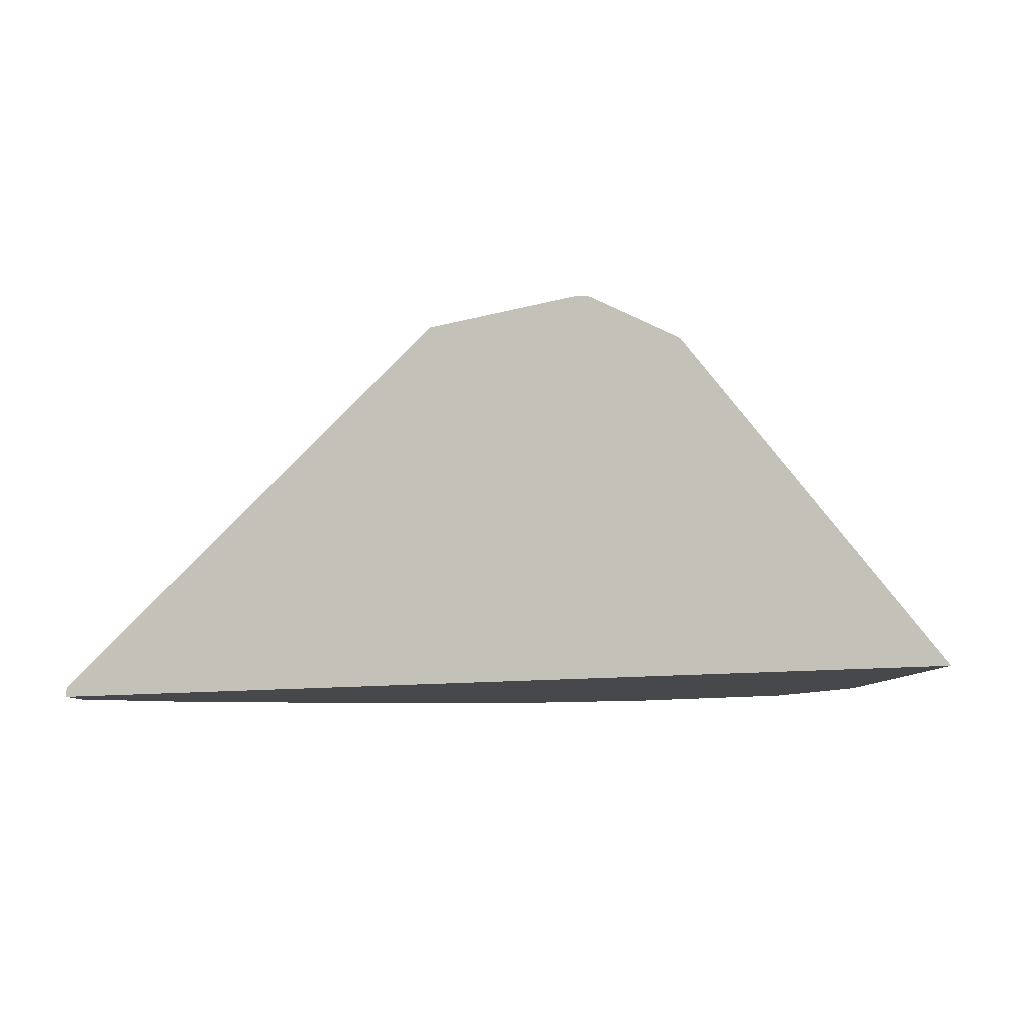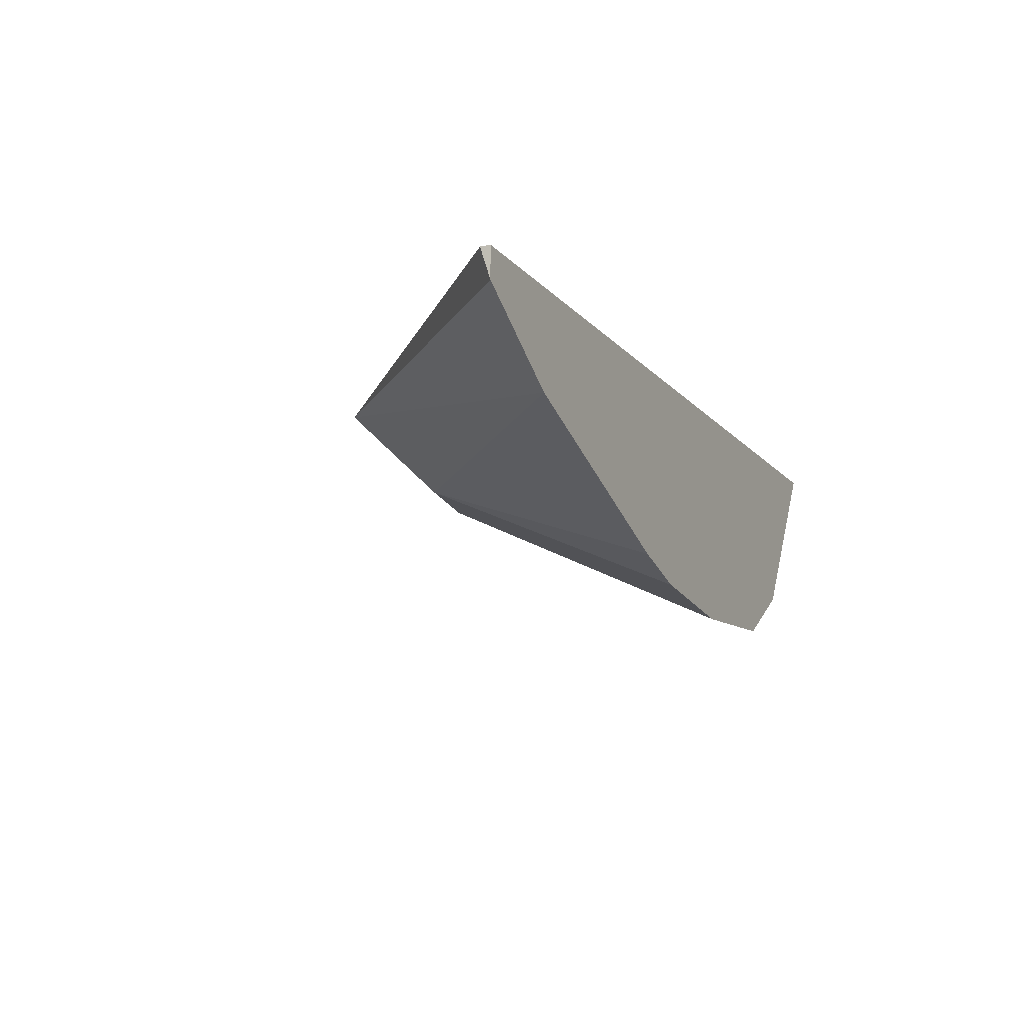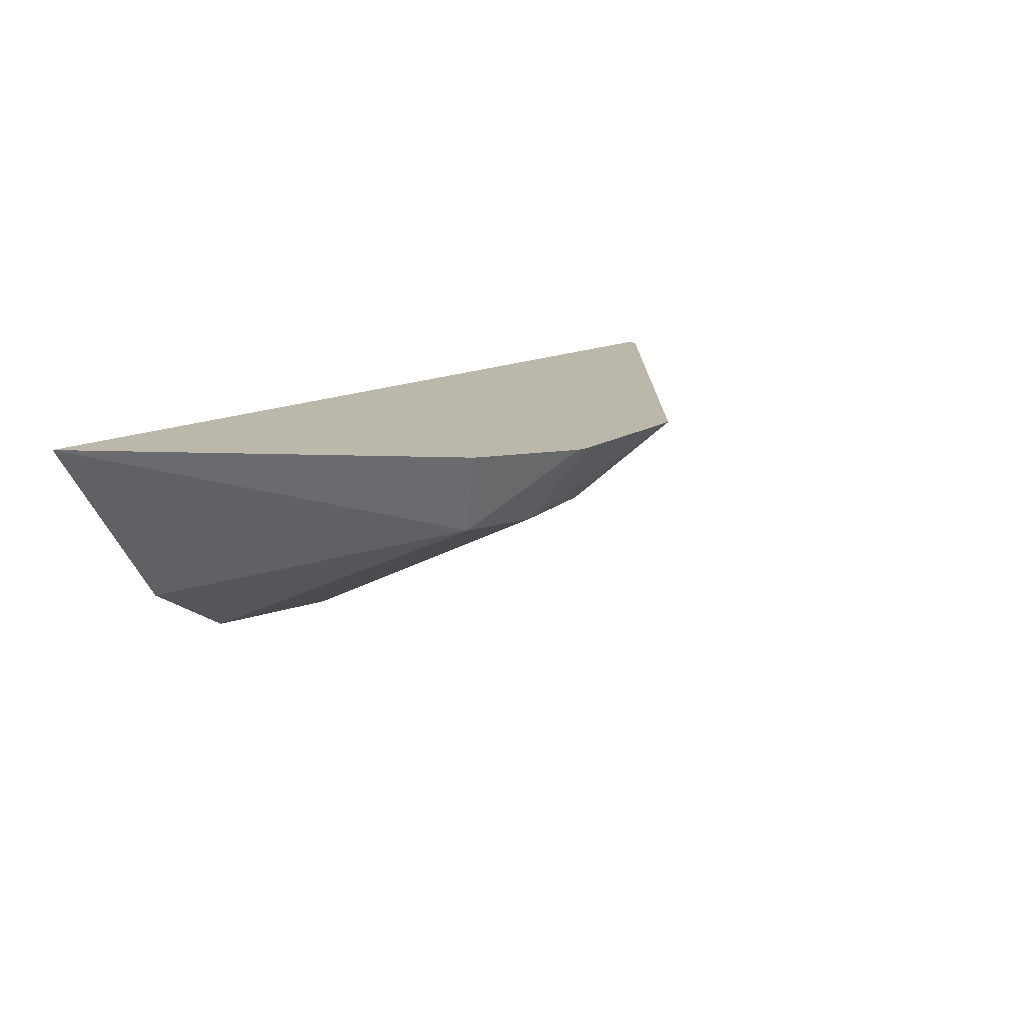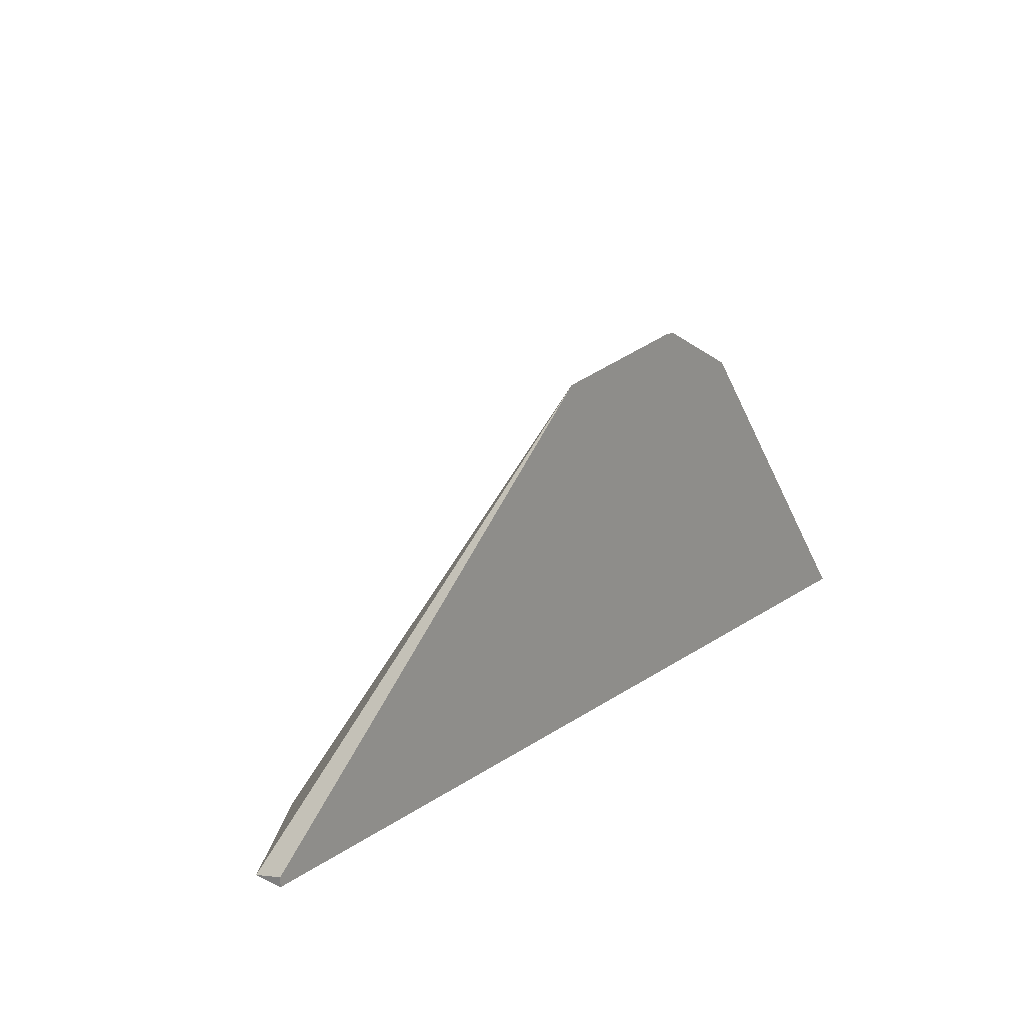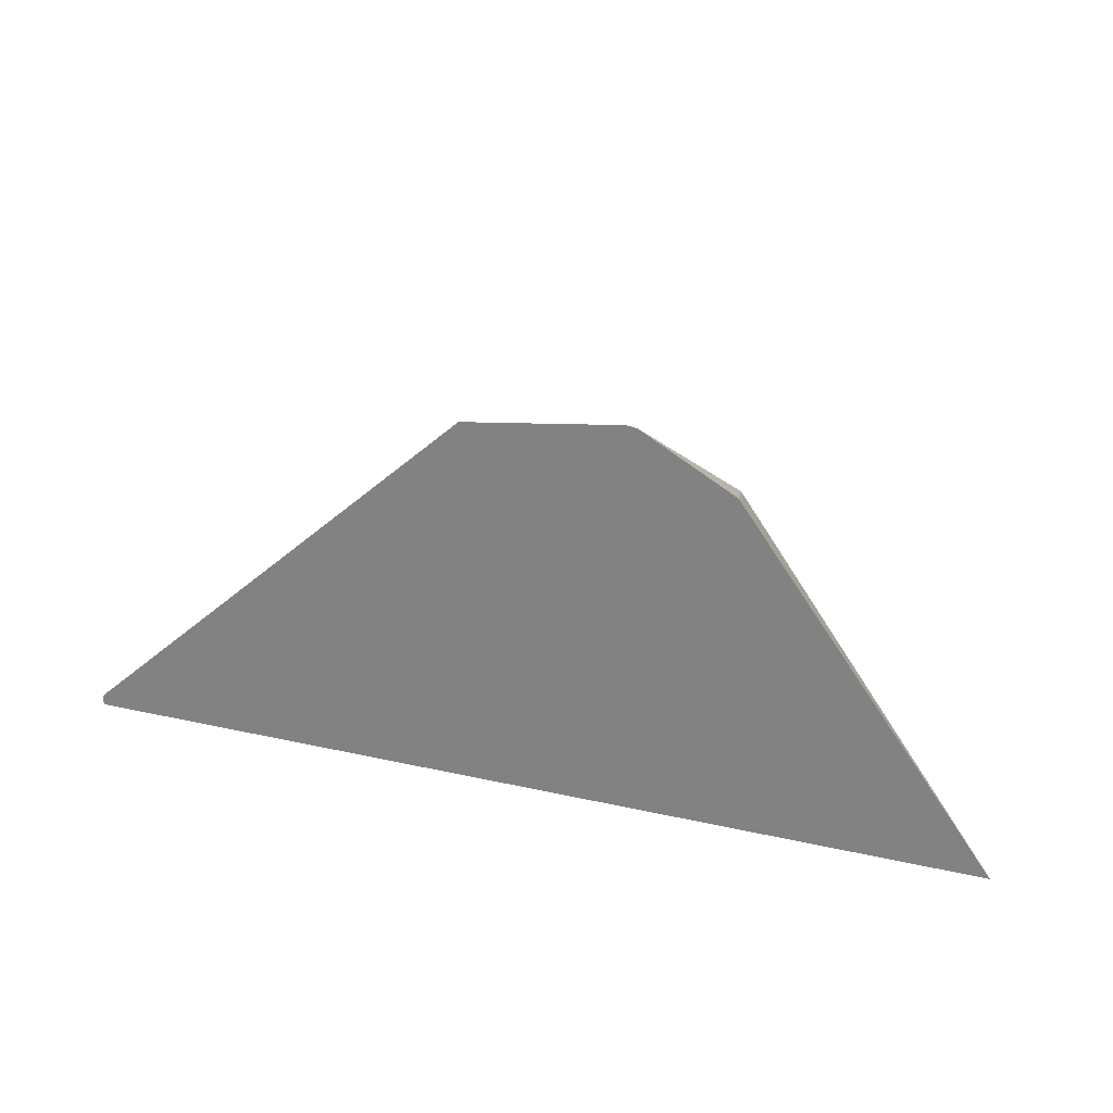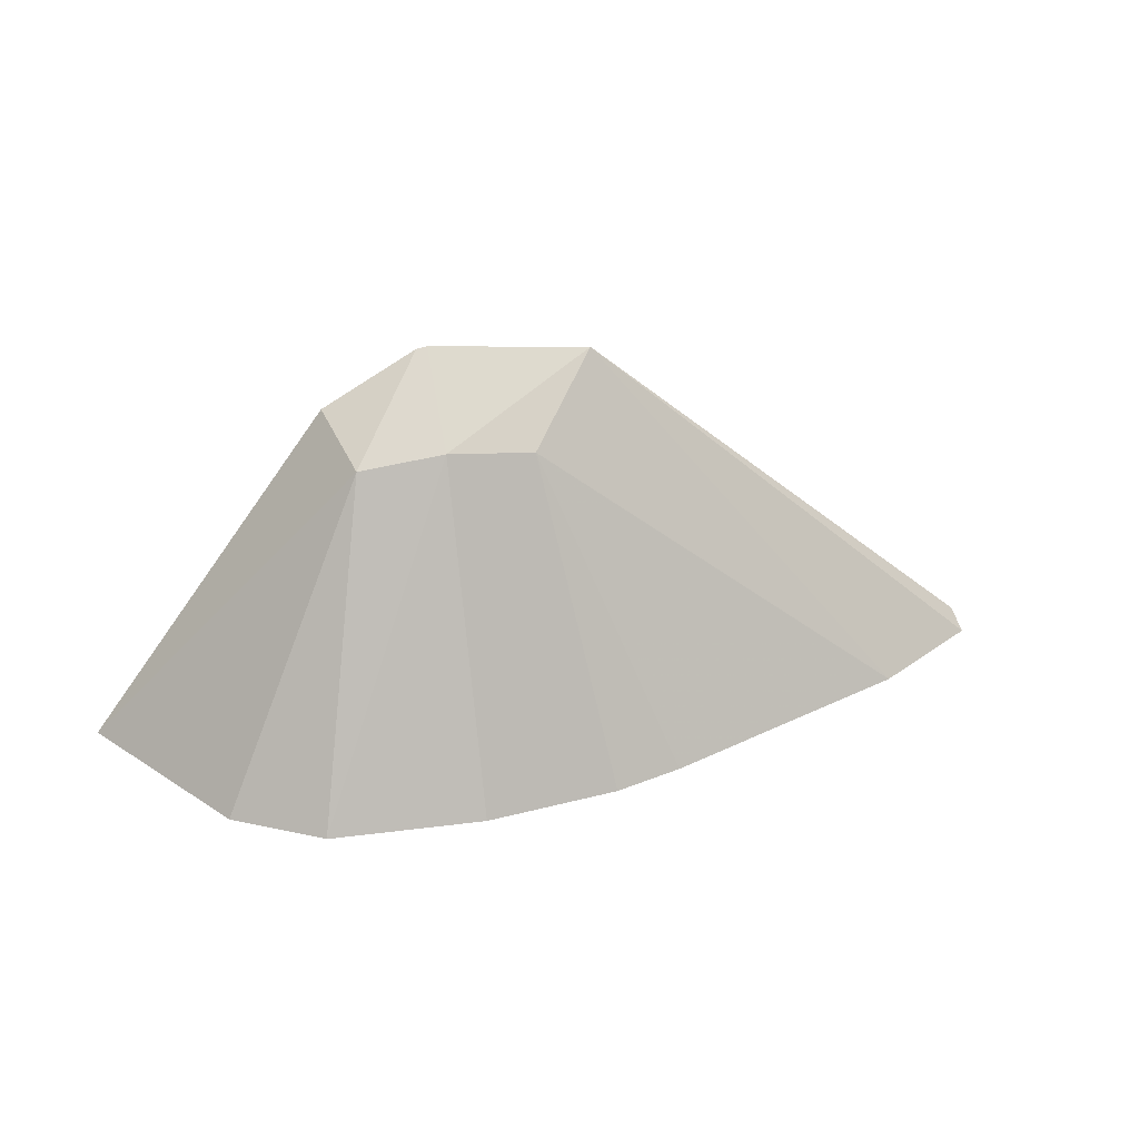
<metadata>
{"format":"obj","ext":"obj","renderer":"f3d","projection":"perspective","resolution":1024,"background":"white","views":[{"elev":-11.2,"azim":-161.5,"up":"+Z"},{"elev":-13.2,"azim":114.9,"up":"+Y"},{"elev":14.2,"azim":-48.7,"up":"+Y"},{"elev":20.7,"azim":129.9,"up":"+Z"},{"elev":24.4,"azim":-159.2,"up":"+Z"},{"elev":30.9,"azim":-13.9,"up":"+Z"}]}
</metadata>
<code>
v -0.01168 0.005079 0.0001392
v -0.01048 0.003258 0.0001392
v -0.008892 0.004232 0.003329
v -0.009099 0.005079 0.003619
v -0.002054 0.005079 0.0001392
v -0.009591 0.002715 0.0001392
v -0.008011 0.004206 0.003425
v -0.008011 0.005079 0.004183
v -0.00812 0.005079 0.004168
v -0.002054 0.005079 0.0002445
v -0.002054 0.004748 0.0001392
v -0.008011 0.00262 0.0001392
v -0.006628 0.002783 0.0001392
v -0.007106 0.004255 0.003305
v -0.006343 0.005079 0.003992
v -0.003222 0.004026 0.0001392
v -0.005914 0.002992 0.0001392
f 1 2 3
f 1 3 4
f 1 4 9
f 1 9 8
f 1 8 15
f 1 15 10
f 1 10 5
f 1 5 11
f 1 11 16
f 1 16 17
f 1 17 13
f 1 13 12
f 1 12 6
f 1 6 2
f 2 6 3
f 3 7 8
f 3 8 9
f 3 9 4
f 3 6 7
f 5 10 11
f 6 12 7
f 7 12 13
f 7 13 14
f 7 14 15
f 7 15 8
f 10 15 11
f 11 15 16
f 13 17 14
f 14 17 16
f 14 16 15

</code>
